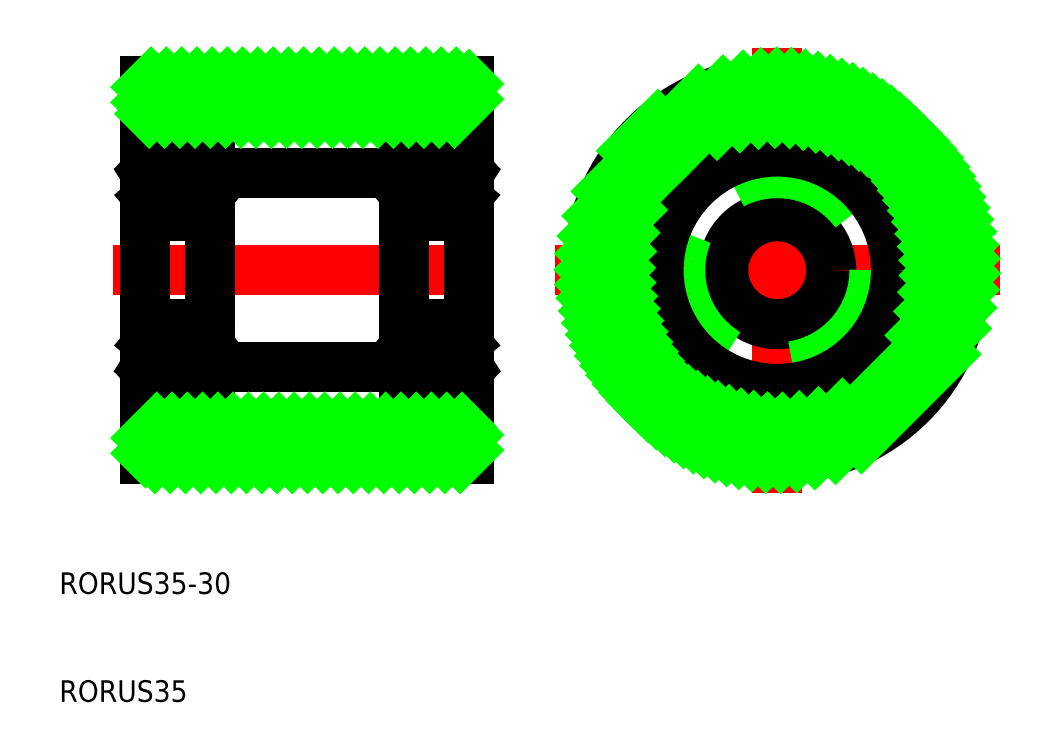
<metadata>
{"format":"dxf","ext":"dxf","renderer":"ezdxf+matplotlib","layout":"modelspace","background":"white","min_lineweight":24,"dpi":150}
</metadata>
<code>
0
SECTION
2
ENTITIES
0
LINE
8
CENTER
10
47
20
50
30
0
11
83
21
50
31
0
0
LINE
8
0
10
50
20
64.5
30
0
11
80
21
64.5
31
0
0
LINE
8
0
10
50
20
35.5
30
0
11
80
21
35.5
31
0
0
LINE
8
0
10
50
20
32.5
30
0
11
80
21
32.5
31
0
0
LINE
8
0
10
50
20
67.5
30
0
11
80
21
67.5
31
0
0
LINE
8
0
10
50
20
50
30
0
11
50
21
67.5
31
0
0
TEXT
8
0
10
42.02
20
10
30
0
40
2
1
RORUS35
0
TEXT
8
0
10
42.02
20
20
30
0
40
2
1
RORUS35-30
0
LINE
8
0
10
74
20
41
30
0
11
56
21
41
31
0
0
LINE
8
0
10
50
20
50
30
0
11
50
21
32.5
31
0
0
LINE
8
0
10
74
20
59
30
0
11
56
21
59
31
0
0
LINE
8
0
10
80
20
67.5
30
0
11
80
21
50
31
0
0
LINE
8
0
10
80
20
32.5
30
0
11
80
21
50
31
0
0
ARC
8
0
10
50.3
20
44.7
30
0
40
0.3
50
90
51
180
0
ARC
8
0
10
55.7
20
44.7
30
0
40
0.3
50
0
51
90
0
ARC
8
0
10
55.7
20
39.3
30
0
40
0.3
50
270
51
0
0
ARC
8
0
10
50.3
20
39.3
30
0
40
0.3
50
180
51
270
0
ARC
8
0
10
50.3
20
55.3
30
0
40
0.3
50
180
51
270
0
ARC
8
0
10
55.7
20
55.3
30
0
40
0.3
50
270
51
0
0
ARC
8
0
10
55.7
20
60.7
30
0
40
0.3
50
0
51
90
0
ARC
8
0
10
50.3
20
60.7
30
0
40
0.3
50
90
51
180
0
LINE
8
0
10
55.44
20
59.29
30
0
11
55.29
21
59.43
31
0
0
LINE
8
0
10
55.29
20
59.43
30
0
11
55.44
21
59.57
31
0
0
LINE
8
0
10
55.44
20
59.57
30
0
11
55.27
21
59.76
31
0
0
LINE
8
0
10
55.9
20
59.7
30
0
11
55.59
21
59.7
31
0
0
LINE
8
0
10
55.44
20
59.29
30
0
11
55.58
21
59.43
31
0
0
LINE
8
0
10
55.59
20
59.7
30
0
11
55.43
21
59.89
31
0
0
ARC
8
0
10
55.44
20
59.57
30
0
40
0.2001
50
315
51
40.14
0
ARC
8
0
10
55.9
20
59.8
30
0
40
0.1
50
270
51
360
0
LINE
8
0
10
54.9
20
59.73
30
0
11
54.85
21
59.09
31
0
0
LINE
8
0
10
54.87
20
59.33
30
0
11
54.87
21
58.99
31
0
0
LINE
8
0
10
55.1
20
59.71
30
0
11
55.07
21
59.1
31
0
0
ARC
8
0
10
54.75
20
59.1
30
0
40
0.1004
50
270
51
354.9
0
ARC
8
0
10
55.2
20
59.7
30
0
40
0.2981
50
39.83
51
175
0
ARC
8
0
10
55.2
20
59.7
30
0
40
0.09833
50
40.03
51
175.3
0
LINE
8
0
10
54.23
20
59
30
0
11
54.75
21
59
31
0
0
LINE
8
0
10
55.9
20
56.7
30
0
11
55.65
21
56.7
31
0
0
ARC
8
0
10
55.57
20
57.05
30
0
40
0.2
50
270
51
360
0
LINE
8
0
10
55.12
20
56.85
30
0
11
55.12
21
57.05
31
0
0
ARC
8
0
10
54.78
20
56.9
30
0
40
0.09999
50
19.88
51
90
0
LINE
8
0
10
55.57
20
56.85
30
0
11
55.12
21
56.85
31
0
0
LINE
8
0
10
55.12
20
57.05
30
0
11
55.57
21
57.05
31
0
0
LINE
8
0
10
55.57
20
58.55
30
0
11
55.57
21
57.05
31
0
0
LINE
8
0
10
55.77
20
58.66
30
0
11
55.77
21
57.05
31
0
0
LINE
8
0
10
54.23
20
57
30
0
11
54.78
21
57
31
0
0
ARC
8
0
10
55.26
20
56.55
30
0
40
0.2001
50
270
51
319.9
0
LINE
8
0
10
55.26
20
56.35
30
0
11
55.23
21
56.35
31
0
0
ARC
8
0
10
55.23
20
56.55
30
0
40
0.2
50
199.9
51
270
0
LINE
8
0
10
55.65
20
56.7
30
0
11
55.42
21
56.42
31
0
0
ARC
8
0
10
55.9
20
56.6
30
0
40
0.09999
50
360
51
90
0
LINE
8
0
10
55.04
20
56.48
30
0
11
54.88
21
56.93
31
0
0
LINE
8
0
10
54.87
20
58.99
30
0
11
55.57
21
58.55
31
0
0
LINE
8
0
10
55.07
20
59.1
30
0
11
55.77
21
58.66
31
0
0
ARC
8
0
10
55.9
20
43.4
30
0
40
0.09999
50
270
51
0.00874
0
ARC
8
0
10
55.57
20
42.95
30
0
40
0.2
50
0.00437
51
90
0
LINE
8
0
10
55.65
20
43.3
30
0
11
55.42
21
43.58
31
0
0
LINE
8
0
10
55.9
20
43.3
30
0
11
55.65
21
43.3
31
0
0
ARC
8
0
10
54.78
20
43.1
30
0
40
0.09999
50
270
51
340.1
0
ARC
8
0
10
55.23
20
43.45
30
0
40
0.2
50
90
51
160.1
0
LINE
8
0
10
55.26
20
43.65
30
0
11
55.23
21
43.65
31
0
0
LINE
8
0
10
55.04
20
43.52
30
0
11
54.88
21
43.07
31
0
0
LINE
8
0
10
55.12
20
43.15
30
0
11
55.12
21
42.95
31
0
0
ARC
8
0
10
55.26
20
43.45
30
0
40
0.2001
50
40.14
51
90
0
LINE
8
0
10
55.12
20
42.95
30
0
11
55.57
21
42.95
31
0
0
LINE
8
0
10
55.57
20
43.15
30
0
11
55.12
21
43.15
31
0
0
LINE
8
0
10
54.23
20
43
30
0
11
54.78
21
43
31
0
0
ARC
8
0
10
55.44
20
40.43
30
0
40
0.2001
50
319.9
51
45
0
LINE
8
0
10
55.44
20
40.71
30
0
11
55.58
21
40.57
31
0
0
LINE
8
0
10
55.9
20
40.3
30
0
11
55.59
21
40.3
31
0
0
ARC
8
0
10
54.75
20
40.9
30
0
40
0.1004
50
5.144
51
90
0
LINE
8
0
10
55.1
20
40.29
30
0
11
55.07
21
40.9
31
0
0
LINE
8
0
10
54.87
20
40.67
30
0
11
54.87
21
41.01
31
0
0
LINE
8
0
10
54.9
20
40.27
30
0
11
54.85
21
40.91
31
0
0
LINE
8
0
10
55.29
20
40.57
30
0
11
55.44
21
40.43
31
0
0
LINE
8
0
10
55.44
20
40.71
30
0
11
55.29
21
40.57
31
0
0
LINE
8
0
10
55.07
20
40.9
30
0
11
55.77
21
41.34
31
0
0
LINE
8
0
10
54.87
20
41.01
30
0
11
55.57
21
41.45
31
0
0
LINE
8
0
10
54.23
20
41
30
0
11
54.75
21
41
31
0
0
ARC
8
0
10
55.9
20
40.2
30
0
40
0.1
50
0.00874
51
90
0
LINE
8
0
10
55.59
20
40.3
30
0
11
55.43
21
40.11
31
0
0
ARC
8
0
10
55.2
20
40.3
30
0
40
0.09833
50
184.7
51
320
0
ARC
8
0
10
55.2
20
40.3
30
0
40
0.2981
50
185
51
320.2
0
LINE
8
0
10
55.44
20
40.43
30
0
11
55.27
21
40.24
31
0
0
LINE
8
0
10
55.77
20
41.34
30
0
11
55.77
21
42.95
31
0
0
LINE
8
0
10
55.57
20
41.45
30
0
11
55.57
21
42.95
31
0
0
LINE
8
0
10
56
20
60.7
30
0
11
56
21
39.3
31
0
0
LINE
8
0
10
51.13
20
59.33
30
0
11
51.13
21
58.99
31
0
0
LINE
8
0
10
51.1
20
59.73
30
0
11
51.15
21
59.09
31
0
0
ARC
8
0
10
51.25
20
59.1
30
0
40
0.1004
50
185.1
51
270
0
ARC
8
0
10
50.8
20
59.7
30
0
40
0.09832
50
4.665
51
140
0
LINE
8
0
10
50.56
20
59.29
30
0
11
50.42
21
59.43
31
0
0
LINE
8
0
10
50.41
20
59.7
30
0
11
50.57
21
59.89
31
0
0
LINE
8
0
10
50.56
20
59.29
30
0
11
50.7
21
59.43
31
0
0
LINE
8
0
10
50.71
20
59.43
30
0
11
50.56
21
59.57
31
0
0
LINE
8
0
10
50.56
20
59.57
30
0
11
50.73
21
59.76
31
0
0
ARC
8
0
10
50.56
20
59.57
30
0
40
0.2001
50
139.9
51
225
0
LINE
8
0
10
50.9
20
59.71
30
0
11
50.93
21
59.1
31
0
0
ARC
8
0
10
50.8
20
59.7
30
0
40
0.2981
50
5
51
140.2
0
LINE
8
0
10
51.25
20
59
30
0
11
51.77
21
59
31
0
0
ARC
8
0
10
50.1
20
59.8
30
0
40
0.1
50
180
51
270
0
LINE
8
0
10
50.1
20
59.7
30
0
11
50.41
21
59.7
31
0
0
ARC
8
0
10
51.22
20
56.9
30
0
40
0.1
50
90
51
160.1
0
LINE
8
0
10
50.88
20
57.05
30
0
11
50.43
21
57.05
31
0
0
LINE
8
0
10
50.43
20
56.85
30
0
11
50.88
21
56.85
31
0
0
LINE
8
0
10
50.88
20
56.85
30
0
11
50.88
21
57.05
31
0
0
LINE
8
0
10
50.23
20
58.66
30
0
11
50.23
21
57.05
31
0
0
LINE
8
0
10
50.43
20
58.55
30
0
11
50.43
21
57.05
31
0
0
LINE
8
0
10
51.22
20
57
30
0
11
51.77
21
57
31
0
0
ARC
8
0
10
50.77
20
56.55
30
0
40
0.2
50
270
51
340.1
0
LINE
8
0
10
50.74
20
56.35
30
0
11
50.77
21
56.35
31
0
0
ARC
8
0
10
50.74
20
56.55
30
0
40
0.2001
50
220.1
51
270
0
LINE
8
0
10
50.35
20
56.7
30
0
11
50.58
21
56.42
31
0
0
LINE
8
0
10
50.96
20
56.48
30
0
11
51.12
21
56.93
31
0
0
ARC
8
0
10
50.1
20
56.6
30
0
40
0.1
50
90
51
180
0
LINE
8
0
10
50.1
20
56.7
30
0
11
50.35
21
56.7
31
0
0
ARC
8
0
10
50.43
20
57.05
30
0
40
0.2
50
180
51
270
0
LINE
8
0
10
50.93
20
59.1
30
0
11
50.23
21
58.66
31
0
0
LINE
8
0
10
51.13
20
58.99
30
0
11
50.43
21
58.55
31
0
0
ARC
8
0
10
51.22
20
43.1
30
0
40
0.1
50
199.9
51
270
0
LINE
8
0
10
50.96
20
43.52
30
0
11
51.12
21
43.07
31
0
0
LINE
8
0
10
50.88
20
43.15
30
0
11
50.88
21
42.95
31
0
0
ARC
8
0
10
50.74
20
43.45
30
0
40
0.2001
50
90
51
139.9
0
LINE
8
0
10
50.74
20
43.65
30
0
11
50.77
21
43.65
31
0
0
LINE
8
0
10
50.35
20
43.3
30
0
11
50.58
21
43.58
31
0
0
ARC
8
0
10
50.77
20
43.45
30
0
40
0.2
50
19.89
51
90
0
LINE
8
0
10
50.43
20
43.15
30
0
11
50.88
21
43.15
31
0
0
LINE
8
0
10
50.88
20
42.95
30
0
11
50.43
21
42.95
31
0
0
LINE
8
0
10
51.22
20
43
30
0
11
51.77
21
43
31
0
0
ARC
8
0
10
50.1
20
43.4
30
0
40
0.1
50
180
51
270
0
ARC
8
0
10
50.43
20
42.95
30
0
40
0.2
50
90
51
180
0
LINE
8
0
10
50.1
20
43.3
30
0
11
50.35
21
43.3
31
0
0
ARC
8
0
10
51.25
20
40.9
30
0
40
0.1004
50
90
51
174.9
0
LINE
8
0
10
51.1
20
40.27
30
0
11
51.15
21
40.91
31
0
0
LINE
8
0
10
50.9
20
40.29
30
0
11
50.93
21
40.9
31
0
0
LINE
8
0
10
51.13
20
40.67
30
0
11
51.13
21
41.01
31
0
0
ARC
8
0
10
50.56
20
40.43
30
0
40
0.2001
50
135
51
220.1
0
LINE
8
0
10
50.71
20
40.57
30
0
11
50.56
21
40.43
31
0
0
LINE
8
0
10
50.56
20
40.71
30
0
11
50.7
21
40.57
31
0
0
LINE
8
0
10
50.56
20
40.71
30
0
11
50.42
21
40.57
31
0
0
LINE
8
0
10
50.93
20
40.9
30
0
11
50.23
21
41.34
31
0
0
LINE
8
0
10
50.96
20
41.12
30
0
11
50.96
21
41.12
31
0
0
LINE
8
0
10
50.78
20
41.23
30
0
11
50.78
21
41.23
31
0
0
LINE
8
0
10
51.13
20
41.01
30
0
11
50.43
21
41.45
31
0
0
LINE
8
0
10
51.25
20
41
30
0
11
51.77
21
41
31
0
0
LINE
8
0
10
50.56
20
40.43
30
0
11
50.73
21
40.24
31
0
0
LINE
8
0
10
50.41
20
40.3
30
0
11
50.57
21
40.11
31
0
0
ARC
8
0
10
50.8
20
40.3
30
0
40
0.2981
50
219.8
51
355
0
ARC
8
0
10
50.8
20
40.3
30
0
40
0.09832
50
220
51
355.3
0
ARC
8
0
10
50.1
20
40.2
30
0
40
0.1
50
90
51
180
0
LINE
8
0
10
50.1
20
40.3
30
0
11
50.41
21
40.3
31
0
0
LINE
8
0
10
50.43
20
41.45
30
0
11
50.43
21
42.95
31
0
0
LINE
8
0
10
50.23
20
41.34
30
0
11
50.23
21
42.95
31
0
0
LINE
8
0
10
50
20
60.7
30
0
11
50
21
39.3
31
0
0
CIRCLE
8
0
10
53
20
58
30
0
40
1.587
0
LINE
8
0
10
50.3
20
61
30
0
11
55.7
21
61
31
0
0
LINE
8
0
10
50.3
20
55
30
0
11
55.7
21
55
31
0
0
CIRCLE
8
0
10
53
20
42
30
0
40
1.587
0
LINE
8
0
10
50.3
20
45
30
0
11
55.7
21
45
31
0
0
LINE
8
0
10
50.3
20
39
30
0
11
55.7
21
39
31
0
0
LINE
8
0
10
79.7
20
39
30
0
11
74.3
21
39
31
0
0
LINE
8
0
10
79.7
20
45
30
0
11
74.3
21
45
31
0
0
CIRCLE
8
0
10
77
20
42
30
0
40
1.587
0
LINE
8
0
10
79.7
20
55
30
0
11
74.3
21
55
31
0
0
LINE
8
0
10
79.7
20
61
30
0
11
74.3
21
61
31
0
0
CIRCLE
8
0
10
77
20
58
30
0
40
1.587
0
LINE
8
0
10
80
20
60.7
30
0
11
80
21
39.3
31
0
0
LINE
8
0
10
79.77
20
41.34
30
0
11
79.77
21
42.95
31
0
0
LINE
8
0
10
79.57
20
41.45
30
0
11
79.57
21
42.95
31
0
0
LINE
8
0
10
79.9
20
40.3
30
0
11
79.59
21
40.3
31
0
0
ARC
8
0
10
79.9
20
40.2
30
0
40
0.1
50
5e-05
51
90
0
ARC
8
0
10
79.2
20
40.3
30
0
40
0.09832
50
184.7
51
320
0
ARC
8
0
10
79.2
20
40.3
30
0
40
0.2981
50
185
51
320.2
0
LINE
8
0
10
79.59
20
40.3
30
0
11
79.43
21
40.11
31
0
0
LINE
8
0
10
79.44
20
40.43
30
0
11
79.27
21
40.24
31
0
0
LINE
8
0
10
78.75
20
41
30
0
11
78.23
21
41
31
0
0
LINE
8
0
10
78.87
20
41.01
30
0
11
79.57
21
41.45
31
0
0
LINE
8
0
10
79.22
20
41.23
30
0
11
79.22
21
41.23
31
0
0
LINE
8
0
10
79.04
20
41.12
30
0
11
79.04
21
41.12
31
0
0
LINE
8
0
10
79.07
20
40.9
30
0
11
79.77
21
41.34
31
0
0
LINE
8
0
10
79.44
20
40.71
30
0
11
79.58
21
40.57
31
0
0
LINE
8
0
10
79.44
20
40.71
30
0
11
79.3
21
40.57
31
0
0
LINE
8
0
10
79.29
20
40.57
30
0
11
79.44
21
40.43
31
0
0
ARC
8
0
10
79.44
20
40.43
30
0
40
0.2001
50
319.9
51
45
0
LINE
8
0
10
78.87
20
40.67
30
0
11
78.87
21
41.01
31
0
0
LINE
8
0
10
79.1
20
40.29
30
0
11
79.07
21
40.9
31
0
0
LINE
8
0
10
78.9
20
40.27
30
0
11
78.85
21
40.91
31
0
0
ARC
8
0
10
78.75
20
40.9
30
0
40
0.1004
50
5.144
51
90
0
LINE
8
0
10
79.9
20
43.3
30
0
11
79.65
21
43.3
31
0
0
ARC
8
0
10
79.57
20
42.95
30
0
40
0.2
50
5e-05
51
90
0
ARC
8
0
10
79.9
20
43.4
30
0
40
0.1
50
270
51
5e-05
0
LINE
8
0
10
78.78
20
43
30
0
11
78.23
21
43
31
0
0
LINE
8
0
10
79.12
20
42.95
30
0
11
79.57
21
42.95
31
0
0
LINE
8
0
10
79.57
20
43.15
30
0
11
79.12
21
43.15
31
0
0
ARC
8
0
10
79.23
20
43.45
30
0
40
0.2
50
90
51
160.1
0
LINE
8
0
10
79.65
20
43.3
30
0
11
79.42
21
43.58
31
0
0
LINE
8
0
10
79.26
20
43.65
30
0
11
79.23
21
43.65
31
0
0
ARC
8
0
10
79.26
20
43.45
30
0
40
0.2001
50
40.14
51
90
0
LINE
8
0
10
79.12
20
43.15
30
0
11
79.12
21
42.95
31
0
0
LINE
8
0
10
79.04
20
43.52
30
0
11
78.88
21
43.07
31
0
0
ARC
8
0
10
78.78
20
43.1
30
0
40
0.1
50
270
51
340.1
0
LINE
8
0
10
78.87
20
58.99
30
0
11
79.57
21
58.55
31
0
0
LINE
8
0
10
79.07
20
59.1
30
0
11
79.77
21
58.66
31
0
0
ARC
8
0
10
79.57
20
57.05
30
0
40
0.2
50
270
51
360
0
LINE
8
0
10
79.9
20
56.7
30
0
11
79.65
21
56.7
31
0
0
ARC
8
0
10
79.9
20
56.6
30
0
40
0.1
50
360
51
90
0
LINE
8
0
10
79.04
20
56.48
30
0
11
78.88
21
56.93
31
0
0
LINE
8
0
10
79.65
20
56.7
30
0
11
79.42
21
56.42
31
0
0
ARC
8
0
10
79.26
20
56.55
30
0
40
0.2001
50
270
51
319.9
0
LINE
8
0
10
79.26
20
56.35
30
0
11
79.23
21
56.35
31
0
0
ARC
8
0
10
79.23
20
56.55
30
0
40
0.2
50
199.9
51
270
0
LINE
8
0
10
78.78
20
57
30
0
11
78.23
21
57
31
0
0
LINE
8
0
10
79.57
20
58.55
30
0
11
79.57
21
57.05
31
0
0
LINE
8
0
10
79.77
20
58.66
30
0
11
79.77
21
57.05
31
0
0
LINE
8
0
10
79.12
20
56.85
30
0
11
79.12
21
57.05
31
0
0
LINE
8
0
10
79.57
20
56.85
30
0
11
79.12
21
56.85
31
0
0
LINE
8
0
10
79.12
20
57.05
30
0
11
79.57
21
57.05
31
0
0
ARC
8
0
10
78.78
20
56.9
30
0
40
0.1
50
19.88
51
90
0
LINE
8
0
10
79.9
20
59.7
30
0
11
79.59
21
59.7
31
0
0
ARC
8
0
10
79.9
20
59.8
30
0
40
0.1
50
270
51
360
0
LINE
8
0
10
78.75
20
59
30
0
11
78.23
21
59
31
0
0
ARC
8
0
10
79.2
20
59.7
30
0
40
0.2981
50
39.83
51
175
0
LINE
8
0
10
79.1
20
59.71
30
0
11
79.07
21
59.1
31
0
0
ARC
8
0
10
79.44
20
59.57
30
0
40
0.2001
50
315
51
40.14
0
LINE
8
0
10
79.44
20
59.57
30
0
11
79.27
21
59.76
31
0
0
LINE
8
0
10
79.29
20
59.43
30
0
11
79.44
21
59.57
31
0
0
LINE
8
0
10
79.44
20
59.29
30
0
11
79.3
21
59.43
31
0
0
LINE
8
0
10
79.59
20
59.7
30
0
11
79.43
21
59.89
31
0
0
LINE
8
0
10
79.44
20
59.29
30
0
11
79.58
21
59.43
31
0
0
ARC
8
0
10
79.2
20
59.7
30
0
40
0.09832
50
40.03
51
175.3
0
ARC
8
0
10
78.75
20
59.1
30
0
40
0.1004
50
270
51
354.9
0
LINE
8
0
10
78.9
20
59.73
30
0
11
78.85
21
59.09
31
0
0
LINE
8
0
10
78.87
20
59.33
30
0
11
78.87
21
58.99
31
0
0
LINE
8
0
10
74
20
60.7
30
0
11
74
21
39.3
31
0
0
LINE
8
0
10
74.43
20
41.45
30
0
11
74.43
21
42.95
31
0
0
LINE
8
0
10
74.23
20
41.34
30
0
11
74.23
21
42.95
31
0
0
LINE
8
0
10
74.56
20
40.43
30
0
11
74.73
21
40.24
31
0
0
ARC
8
0
10
74.8
20
40.3
30
0
40
0.2981
50
219.8
51
355
0
ARC
8
0
10
74.8
20
40.3
30
0
40
0.09833
50
220
51
355.3
0
LINE
8
0
10
74.41
20
40.3
30
0
11
74.57
21
40.11
31
0
0
ARC
8
0
10
74.1
20
40.2
30
0
40
0.1
50
90
51
180
0
LINE
8
0
10
75.77
20
41
30
0
11
75.25
21
41
31
0
0
LINE
8
0
10
75.13
20
41.01
30
0
11
74.43
21
41.45
31
0
0
LINE
8
0
10
74.93
20
40.9
30
0
11
74.23
21
41.34
31
0
0
LINE
8
0
10
74.56
20
40.71
30
0
11
74.71
21
40.57
31
0
0
LINE
8
0
10
74.71
20
40.57
30
0
11
74.56
21
40.43
31
0
0
LINE
8
0
10
75.1
20
40.27
30
0
11
75.15
21
40.91
31
0
0
LINE
8
0
10
75.13
20
40.67
30
0
11
75.13
21
41.01
31
0
0
LINE
8
0
10
74.9
20
40.29
30
0
11
74.93
21
40.9
31
0
0
ARC
8
0
10
75.25
20
40.9
30
0
40
0.1004
50
90
51
174.9
0
LINE
8
0
10
74.1
20
40.3
30
0
11
74.41
21
40.3
31
0
0
LINE
8
0
10
74.56
20
40.71
30
0
11
74.42
21
40.57
31
0
0
ARC
8
0
10
74.56
20
40.43
30
0
40
0.2001
50
135
51
220.1
0
LINE
8
0
10
75.77
20
43
30
0
11
75.22
21
43
31
0
0
LINE
8
0
10
74.43
20
43.15
30
0
11
74.88
21
43.15
31
0
0
LINE
8
0
10
74.88
20
42.95
30
0
11
74.43
21
42.95
31
0
0
ARC
8
0
10
74.74
20
43.45
30
0
40
0.2001
50
90
51
139.9
0
LINE
8
0
10
74.88
20
43.15
30
0
11
74.88
21
42.95
31
0
0
LINE
8
0
10
74.96
20
43.52
30
0
11
75.12
21
43.07
31
0
0
LINE
8
0
10
74.74
20
43.65
30
0
11
74.77
21
43.65
31
0
0
ARC
8
0
10
74.77
20
43.45
30
0
40
0.2
50
19.89
51
90
0
ARC
8
0
10
75.22
20
43.1
30
0
40
0.09999
50
199.9
51
270
0
LINE
8
0
10
74.1
20
43.3
30
0
11
74.35
21
43.3
31
0
0
LINE
8
0
10
74.35
20
43.3
30
0
11
74.58
21
43.58
31
0
0
ARC
8
0
10
74.43
20
42.95
30
0
40
0.2
50
90
51
180
0
ARC
8
0
10
74.1
20
43.4
30
0
40
0.09999
50
180
51
270
0
LINE
8
0
10
74.93
20
59.1
30
0
11
74.23
21
58.66
31
0
0
LINE
8
0
10
75.13
20
58.99
30
0
11
74.43
21
58.55
31
0
0
LINE
8
0
10
74.96
20
56.48
30
0
11
75.12
21
56.93
31
0
0
ARC
8
0
10
74.1
20
56.6
30
0
40
0.09999
50
90
51
180
0
LINE
8
0
10
74.35
20
56.7
30
0
11
74.58
21
56.42
31
0
0
ARC
8
0
10
74.77
20
56.55
30
0
40
0.2
50
270
51
340.1
0
LINE
8
0
10
74.74
20
56.35
30
0
11
74.77
21
56.35
31
0
0
ARC
8
0
10
74.74
20
56.55
30
0
40
0.2001
50
220.1
51
270
0
LINE
8
0
10
75.77
20
57
30
0
11
75.22
21
57
31
0
0
LINE
8
0
10
74.23
20
58.66
30
0
11
74.23
21
57.05
31
0
0
LINE
8
0
10
74.43
20
58.55
30
0
11
74.43
21
57.05
31
0
0
LINE
8
0
10
74.88
20
57.05
30
0
11
74.43
21
57.05
31
0
0
LINE
8
0
10
74.43
20
56.85
30
0
11
74.88
21
56.85
31
0
0
ARC
8
0
10
75.22
20
56.9
30
0
40
0.09999
50
90
51
160.1
0
LINE
8
0
10
74.88
20
56.85
30
0
11
74.88
21
57.05
31
0
0
ARC
8
0
10
74.43
20
57.05
30
0
40
0.2
50
180
51
270
0
LINE
8
0
10
74.1
20
56.7
30
0
11
74.35
21
56.7
31
0
0
LINE
8
0
10
75.77
20
59
30
0
11
75.25
21
59
31
0
0
ARC
8
0
10
74.8
20
59.7
30
0
40
0.09833
50
4.664
51
140
0
ARC
8
0
10
74.8
20
59.7
30
0
40
0.2981
50
5
51
140.2
0
ARC
8
0
10
75.25
20
59.1
30
0
40
0.1004
50
185.1
51
270
0
LINE
8
0
10
74.9
20
59.71
30
0
11
74.93
21
59.1
31
0
0
LINE
8
0
10
75.13
20
59.33
30
0
11
75.13
21
58.99
31
0
0
LINE
8
0
10
75.1
20
59.73
30
0
11
75.15
21
59.09
31
0
0
ARC
8
0
10
74.1
20
59.8
30
0
40
0.1
50
180
51
270
0
ARC
8
0
10
74.56
20
59.57
30
0
40
0.2001
50
139.9
51
225
0
LINE
8
0
10
74.41
20
59.7
30
0
11
74.57
21
59.89
31
0
0
LINE
8
0
10
74.56
20
59.29
30
0
11
74.42
21
59.43
31
0
0
LINE
8
0
10
74.1
20
59.7
30
0
11
74.41
21
59.7
31
0
0
LINE
8
0
10
74.56
20
59.57
30
0
11
74.73
21
59.76
31
0
0
LINE
8
0
10
74.71
20
59.43
30
0
11
74.56
21
59.57
31
0
0
LINE
8
0
10
74.56
20
59.29
30
0
11
74.71
21
59.43
31
0
0
ARC
8
0
10
79.7
20
60.7
30
0
40
0.3
50
7e-15
51
90
0
ARC
8
0
10
74.3
20
60.7
30
0
40
0.3
50
90
51
180
0
ARC
8
0
10
74.3
20
55.3
30
0
40
0.3
50
180
51
270
0
ARC
8
0
10
79.7
20
55.3
30
0
40
0.3
50
270
51
7e-15
0
ARC
8
0
10
79.7
20
39.3
30
0
40
0.3
50
270
51
7e-15
0
ARC
8
0
10
74.3
20
39.3
30
0
40
0.3
50
180
51
270
0
ARC
8
0
10
74.3
20
44.7
30
0
40
0.3
50
90
51
180
0
ARC
8
0
10
79.7
20
44.7
30
0
40
0.3
50
7e-15
51
90
0
LINE
8
CENTER
10
87.94
20
50
30
0
11
129.2
21
50
31
0
0
LINE
8
CENTER
10
108.6
20
70.62
30
0
11
108.6
21
29.38
31
0
0
CIRCLE
8
0
10
108.6
20
50
30
0
40
5
0
CIRCLE
8
0
10
108.6
20
50
30
0
40
9
0
CIRCLE
8
0
10
108.6
20
50
30
0
40
11
0
CIRCLE
8
0
10
108.6
20
50
30
0
40
14.5
0
CIRCLE
8
0
10
108.6
20
50
30
0
40
17.5
0
INSERT
8
0
2
*X2
10
0
20
0
30
0
0
ENDSEC
0
EOF

</code>
